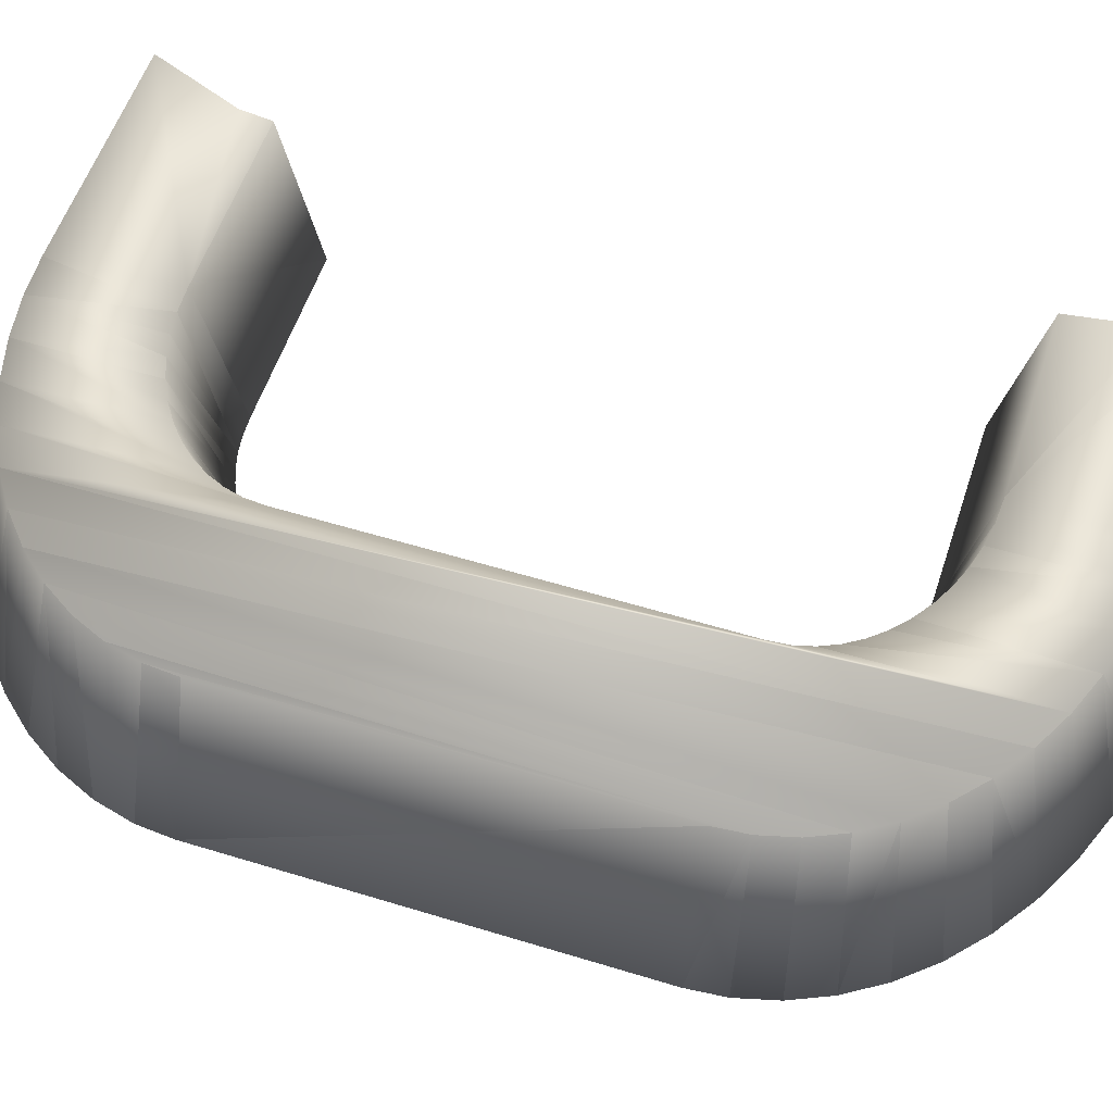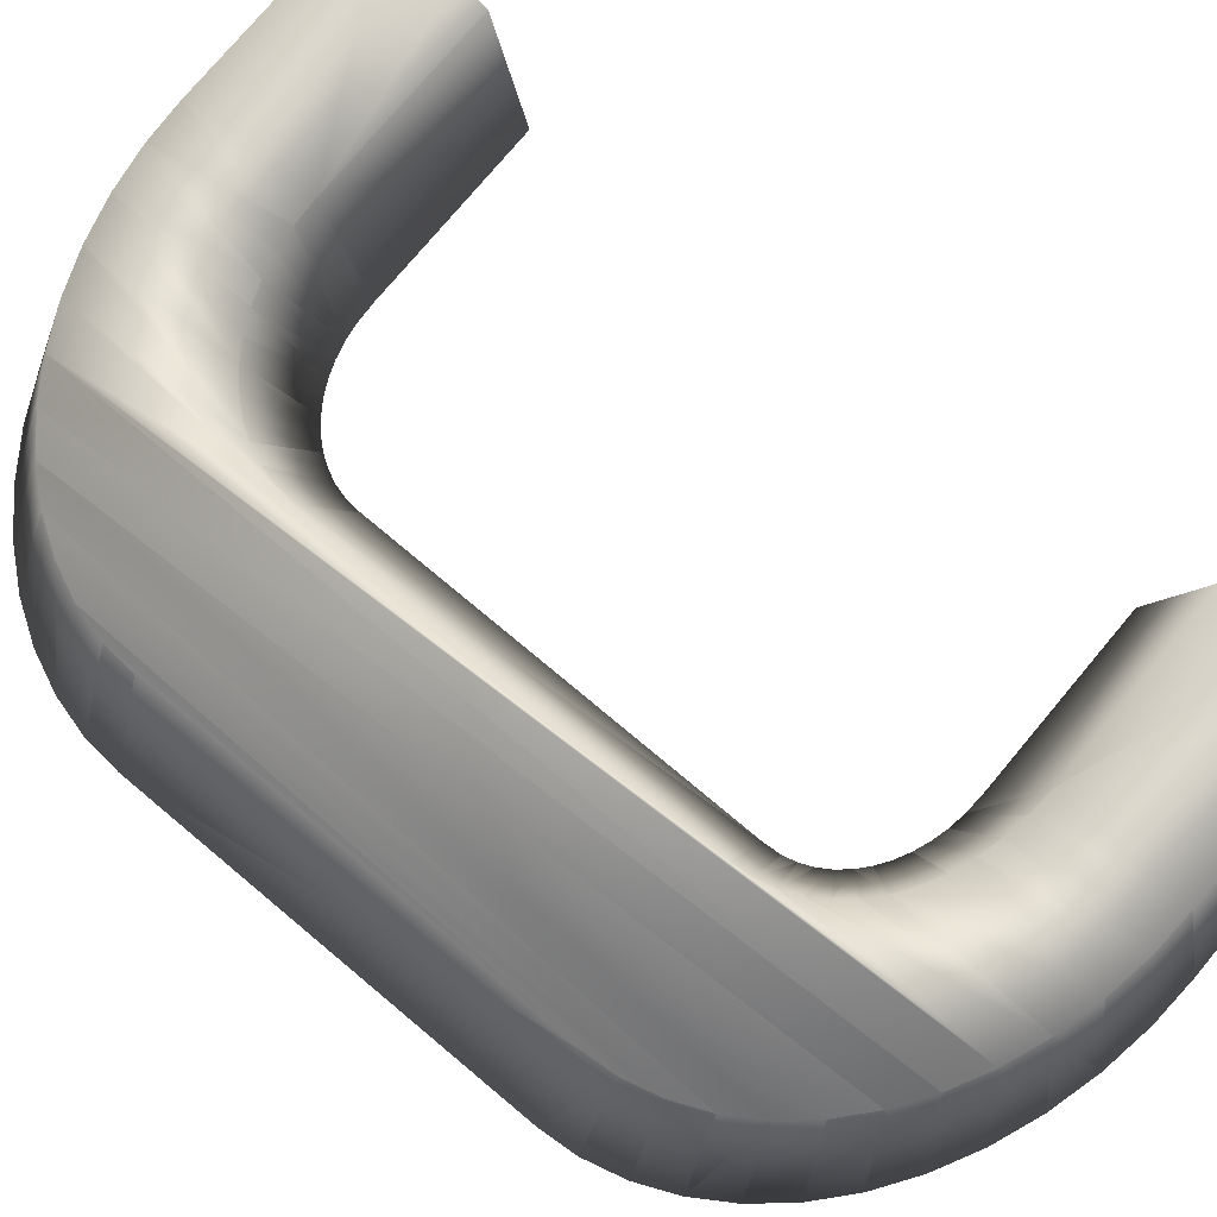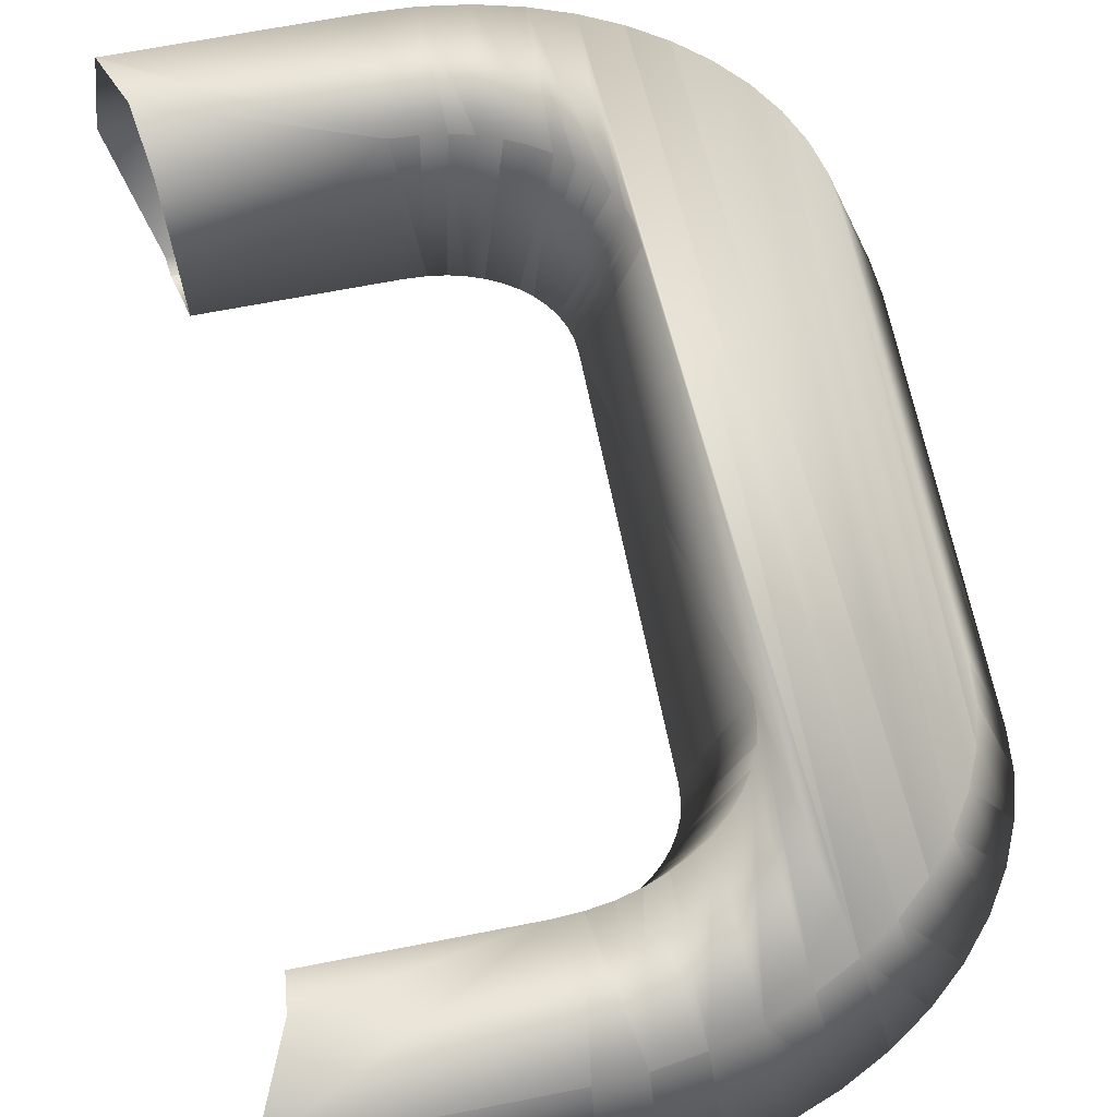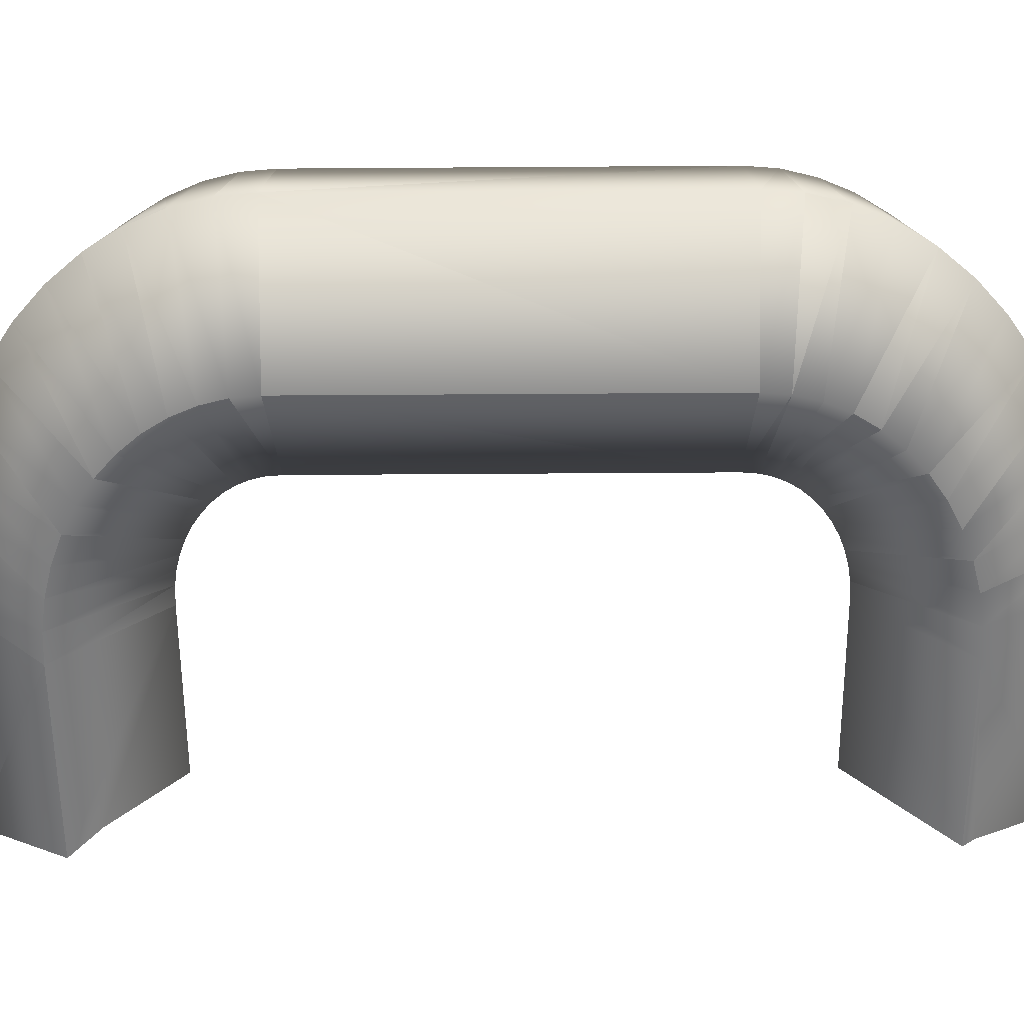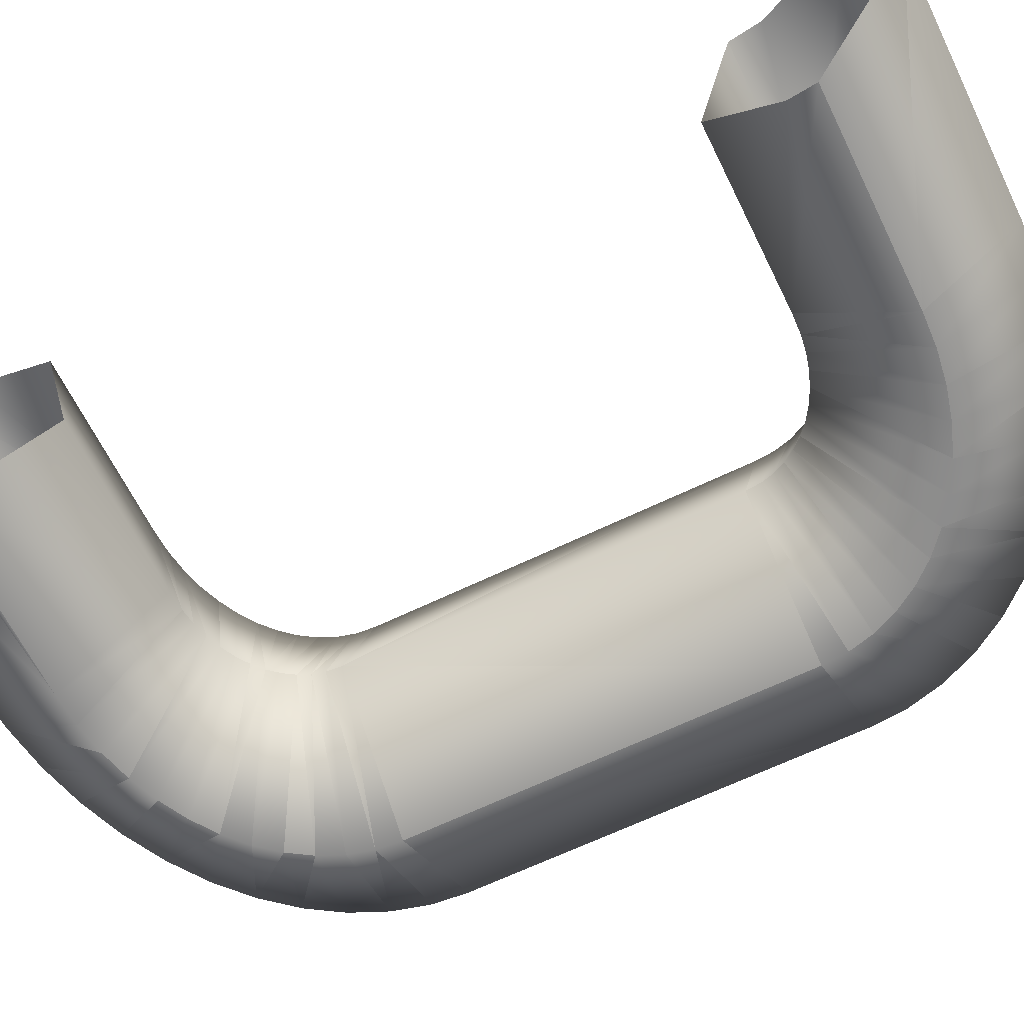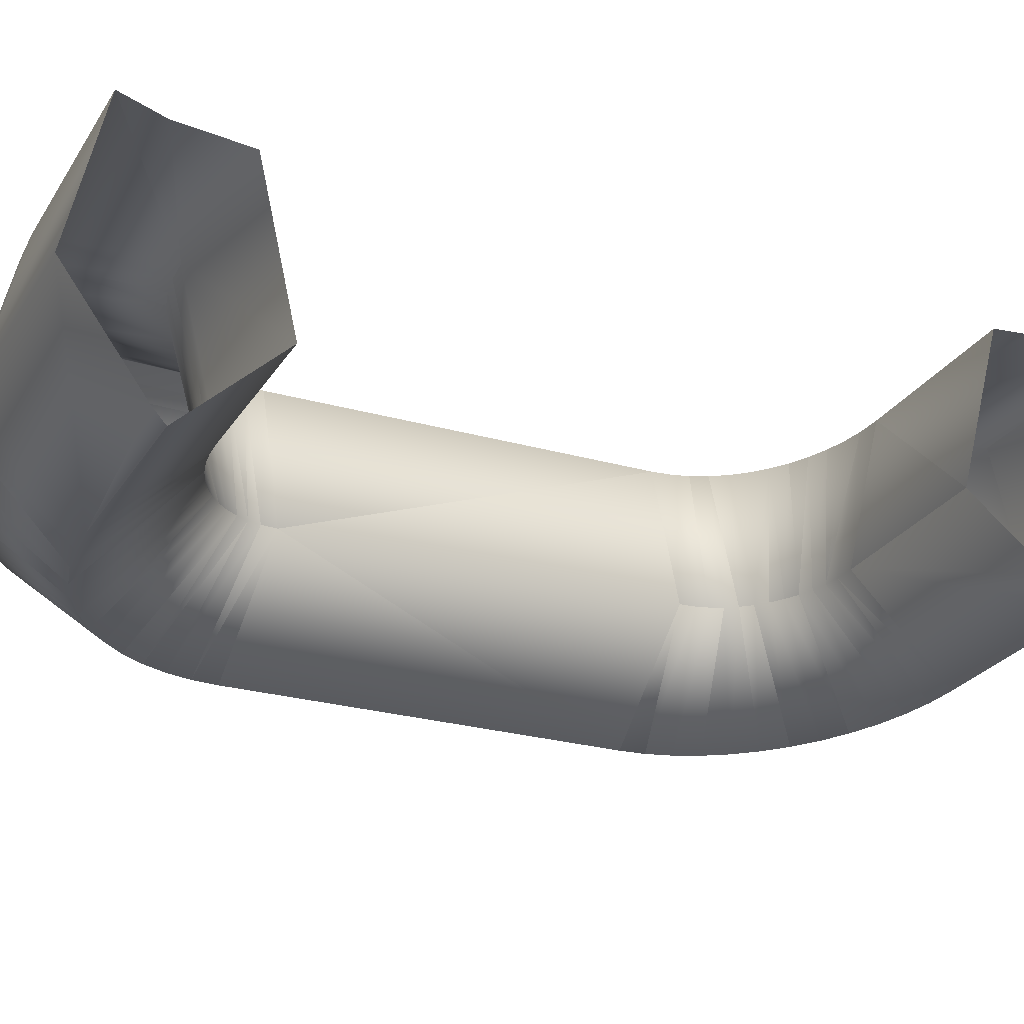
<metadata>
{"format":"obj","ext":"obj","renderer":"f3d","projection":"perspective","resolution":1024,"background":"white","views":[{"elev":55.4,"azim":108.0,"up":"+Y"},{"elev":76.2,"azim":129.9,"up":"+Y"},{"elev":65.1,"azim":-11.3,"up":"+Y"},{"elev":-58.4,"azim":90.4,"up":"+Y"},{"elev":-64.1,"azim":-63.9,"up":"+Y"},{"elev":-25.3,"azim":-114.8,"up":"+Y"}]}
</metadata>
<code>
o Group5/mesh7/mesh7-geometry#mesh7-geometry.003
v 0.4847 -0.01792 -0.08605
v 0.5397 0.02925 -0.09754
v 0.5392 -0.01792 -0.08605
v 0.4831 0.02925 -0.09754
v 0.5455 -0.01792 -0.08573
v 0.4805 -0.04707 -0.1161
v 0.4799 0.02925 -0.1201
v 0.5475 0.02925 -0.09715
v 0.5405 -0.04707 -0.1161
v 0.4737 0.02925 -0.1347
v 0.5413 0.02925 -0.1347
v 0.5543 0.02925 -0.09612
v 0.5507 -0.04707 -0.1156
v 0.4799 -0.04328 -0.1201
v 0.5539 0.02925 -0.1341
v 0.5504 -0.01792 -0.08499
v 0.5418 -0.01792 -0.1462
v 0.4689 -0.01792 -0.1462
v 0.5558 -0.01792 -0.1455
v 0.5551 -0.01792 -0.08376
v 0.5609 0.02925 -0.09441
v 0.5606 -0.04707 -0.1141
v 0.567 0.02925 -0.1321
v 0.5709 -0.01792 -0.1432
v 0.5596 -0.01792 -0.08207
v 0.5703 -0.04707 -0.1116
v 0.5672 0.02925 -0.09205
v 0.5796 0.02925 -0.1288
v 0.573 0.02925 -0.08909
v 0.5854 -0.01792 -0.1395
v 0.5782 0.02925 -0.08558
v 0.5638 -0.01792 -0.07995
v 0.5794 -0.04707 -0.1082
v 0.5916 0.02925 -0.1243
v 0.5828 0.02925 -0.08158
v 0.5675 -0.01792 -0.07744
v 0.5991 -0.01792 -0.1343
v 0.5898 0.02925 -0.07238
v 0.5867 0.02925 -0.07716
v 0.5708 -0.01792 -0.07457
v 0.5878 -0.04707 -0.1039
v 0.6119 -0.01792 -0.1278
v 0.592 0.02925 -0.06734
v 0.5955 -0.04707 -0.09876
v 0.6027 0.02925 -0.1187
v 0.5934 0.02925 -0.06212
v 0.5758 -0.01792 -0.06798
v 0.5736 -0.01792 -0.0714
v 0.6022 -0.04707 -0.09293
v 0.6127 0.02925 -0.1119
v 0.6027 0.02925 0.1237
v 0.5939 0.02925 -0.0562
v 0.5774 -0.01792 -0.06436
v 0.6234 -0.01792 -0.1201
v 0.6127 0.02925 0.117
v 0.5784 -0.01792 -0.06062
v 0.6123 -0.04707 -0.07952
v 0.6078 -0.04707 -0.08648
v 0.6335 -0.01792 -0.1113
v 0.6216 0.02925 -0.1043
v 0.6216 0.02925 0.1093
v 0.6234 -0.01792 0.1251
v 0.5939 0.02925 0.06124
v 0.5788 -0.01792 -0.05583
v 0.6156 -0.04707 -0.07217
v 0.6335 -0.01792 0.1163
v 0.6119 -0.01792 0.1328
v 0.5916 0.02925 0.1294
v 0.6176 -0.04707 -0.06456
v 0.6488 -0.01792 -0.09106
v 0.642 -0.01792 -0.1016
v 0.629 0.02925 -0.0958
v 0.642 -0.01792 0.1066
v 0.5955 -0.04707 0.1038
v 0.6022 -0.04707 0.09796
v 0.5934 0.02925 0.06716
v 0.5788 -0.01792 0.06086
v 0.6182 -0.04707 -0.05681
v 0.6538 -0.01792 -0.07997
v 0.629 0.02925 0.1008
v 0.6078 -0.04707 0.09151
v 0.5878 -0.04707 0.1089
v 0.5991 -0.01792 0.1393
v 0.592 0.02925 0.07238
v 0.5784 -0.01792 0.06565
v 0.6182 -0.04707 0.06184
v 0.6567 -0.01792 -0.06849
v 0.6349 0.02925 -0.08665
v 0.6488 -0.01792 0.09609
v 0.6123 -0.04707 0.08455
v 0.5675 -0.01792 0.08247
v 0.5708 -0.01792 0.0796
v 0.5796 0.02925 0.1339
v 0.5736 -0.01792 0.07643
v 0.5898 0.02925 0.07742
v 0.5774 -0.01792 0.06939
v 0.6176 -0.04707 0.06959
v 0.6577 -0.01792 0.06283
v 0.6577 -0.01792 -0.0578
v 0.6392 0.02925 -0.07699
v 0.6349 0.02925 0.09168
v 0.5758 -0.01792 0.07301
v 0.5638 -0.01792 0.08499
v 0.5794 -0.04707 0.1132
v 0.5854 -0.01792 0.1445
v 0.6156 -0.04707 0.0772
v 0.6567 -0.01792 0.07353
v 0.6418 0.02925 -0.06699
v 0.6538 -0.01792 0.08501
v 0.5782 0.02925 0.09062
v 0.5867 0.02925 0.08219
v 0.567 0.02925 0.1372
v 0.6426 0.02925 -0.05742
v 0.6418 0.02925 0.07202
v 0.6392 0.02925 0.08203
v 0.573 0.02925 0.09413
v 0.5596 -0.01792 0.08711
v 0.5828 0.02925 0.08662
v 0.5703 -0.04707 0.1167
v 0.5709 -0.01792 0.1483
v 0.6426 0.02925 0.06245
v 0.5539 0.02925 0.1391
v 0.5672 0.02925 0.09708
v 0.5551 -0.01792 0.0888
v 0.5606 -0.04707 0.1192
v 0.5558 -0.01792 0.1506
v 0.5609 0.02925 0.09944
v 0.5418 -0.01792 0.1513
v 0.5543 0.02925 0.1011
v 0.5504 -0.01792 0.09002
v 0.5507 -0.04707 0.1207
v 0.5413 0.02925 0.1398
v 0.5475 0.02925 0.1022
v 0.4706 0.02925 0.1398
v 0.5405 -0.04707 0.1212
v 0.5455 -0.01792 0.09077
v 0.466 -0.01792 0.1513
v 0.5397 0.02925 0.1026
v 0.4817 0.02925 0.1124
v 0.5392 -0.01792 0.09108
v 0.4782 -0.04707 0.1212
v 0.4829 0.02925 0.1026
v 0.4844 -0.01792 0.09108
v 0.4817 -0.03862 0.1124
f 1 2 3
f 2 1 4
f 2 5 3
f 3 6 1
f 7 2 4
f 8 2 5
f 5 9 3
f 6 3 9
f 7 2 10
f 11 8 2
f 12 5 8
f 9 5 13
f 6 14 9
f 11 2 10
f 15 8 11
f 5 12 16
f 15 12 8
f 5 13 16
f 13 17 9
f 9 18 14
f 10 17 11
f 15 19 11
f 16 20 12
f 12 21 15
f 22 16 13
f 17 13 19
f 18 9 17
f 17 10 18
f 17 11 19
f 15 23 19
f 20 12 21
f 16 22 20
f 23 21 15
f 13 19 22
f 24 19 23
f 21 25 20
f 26 20 22
f 23 27 21
f 19 22 24
f 24 28 23
f 25 21 27
f 25 26 20
f 26 24 22
f 23 29 27
f 30 24 28
f 28 31 23
f 25 32 27
f 26 25 33
f 30 26 24
f 23 31 29
f 29 27 32
f 30 34 28
f 31 35 28
f 32 33 25
f 33 30 26
f 31 29 36
f 29 36 32
f 37 30 34
f 28 38 34
f 28 39 35
f 35 31 40
f 33 32 41
f 30 33 37
f 31 40 36
f 32 41 36
f 42 34 37
f 38 43 34
f 28 38 39
f 39 40 35
f 33 37 41
f 40 44 36
f 44 36 41
f 34 42 45
f 42 41 37
f 34 46 43
f 38 47 43
f 38 48 39
f 48 39 40
f 49 40 44
f 44 42 41
f 45 50 42
f 34 51 45
f 34 52 46
f 43 53 46
f 47 43 53
f 47 38 48
f 48 49 40
f 44 54 49
f 54 44 42
f 50 42 54
f 45 55 50
f 45 55 51
f 52 51 34
f 46 56 52
f 53 46 56
f 53 57 47
f 47 58 48
f 49 48 58
f 59 49 54
f 50 60 54
f 55 61 50
f 62 51 55
f 63 51 52
f 56 52 64
f 56 65 53
f 65 53 57
f 57 47 58
f 58 59 49
f 59 54 60
f 60 61 50
f 66 55 61
f 67 62 51
f 62 66 55
f 51 63 68
f 52 64 63
f 56 69 64
f 65 56 69
f 57 70 65
f 57 71 58
f 71 58 59
f 71 60 59
f 72 61 60
f 66 73 61
f 62 67 74
f 67 68 51
f 66 62 75
f 63 68 76
f 64 63 77
f 69 64 78
f 69 79 65
f 79 65 70
f 70 57 71
f 60 71 72
f 72 80 61
f 73 61 80
f 81 66 73
f 67 74 82
f 62 75 74
f 83 67 68
f 75 81 66
f 76 68 84
f 76 63 85
f 77 85 63
f 86 64 77
f 78 86 64
f 78 87 69
f 87 69 79
f 70 88 79
f 71 72 70
f 88 80 72
f 73 89 80
f 81 90 73
f 91 82 74
f 82 83 67
f 75 74 92
f 83 93 68
f 94 75 81
f 84 68 95
f 84 76 96
f 85 96 76
f 97 77 85
f 86 97 77
f 98 78 86
f 87 78 99
f 87 100 79
f 100 79 88
f 72 70 88
f 80 101 88
f 89 80 101
f 89 73 90
f 102 81 90
f 82 91 103
f 74 92 91
f 104 82 83
f 92 94 75
f 105 83 93
f 95 68 93
f 81 102 94
f 102 84 95
f 84 102 96
f 106 85 96
f 85 106 97
f 97 86 107
f 99 98 78
f 98 107 86
f 99 108 87
f 108 87 100
f 100 101 88
f 101 109 89
f 89 106 90
f 102 96 90
f 91 103 110
f 82 104 103
f 92 110 91
f 104 105 83
f 111 92 94
f 93 112 105
f 95 93 111
f 95 94 102
f 106 90 96
f 106 97 109
f 107 109 97
f 99 113 98
f 114 98 107
f 113 99 108
f 108 115 100
f 100 115 101
f 115 101 109
f 109 89 106
f 103 110 116
f 117 103 104
f 110 92 118
f 119 104 105
f 92 111 118
f 111 95 94
f 120 105 112
f 112 93 110
f 118 93 111
f 109 107 115
f 113 98 121
f 121 114 98
f 114 115 107
f 113 114 108
f 115 114 108
f 116 112 110
f 116 117 103
f 117 119 104
f 110 93 118
f 105 120 119
f 120 122 112
f 114 113 121
f 123 112 116
f 123 116 117
f 119 117 124
f 125 119 120
f 126 120 122
f 122 112 127
f 123 112 127
f 123 124 117
f 124 125 119
f 125 126 120
f 128 122 126
f 127 122 129
f 127 123 124
f 130 124 125
f 126 125 131
f 122 128 132
f 131 128 126
f 133 122 129
f 130 127 129
f 124 130 127
f 125 131 130
f 132 134 128
f 133 122 132
f 128 131 135
f 129 130 133
f 131 130 136
f 137 128 134
f 138 132 134
f 138 132 133
f 131 135 136
f 128 137 135
f 130 133 136
f 138 134 139
f 140 133 138
f 135 136 140
f 137 135 141
f 133 140 136
f 142 139 138
f 140 143 138
f 135 141 140
f 143 138 142
f 144 140 143
f 144 140 141

</code>
